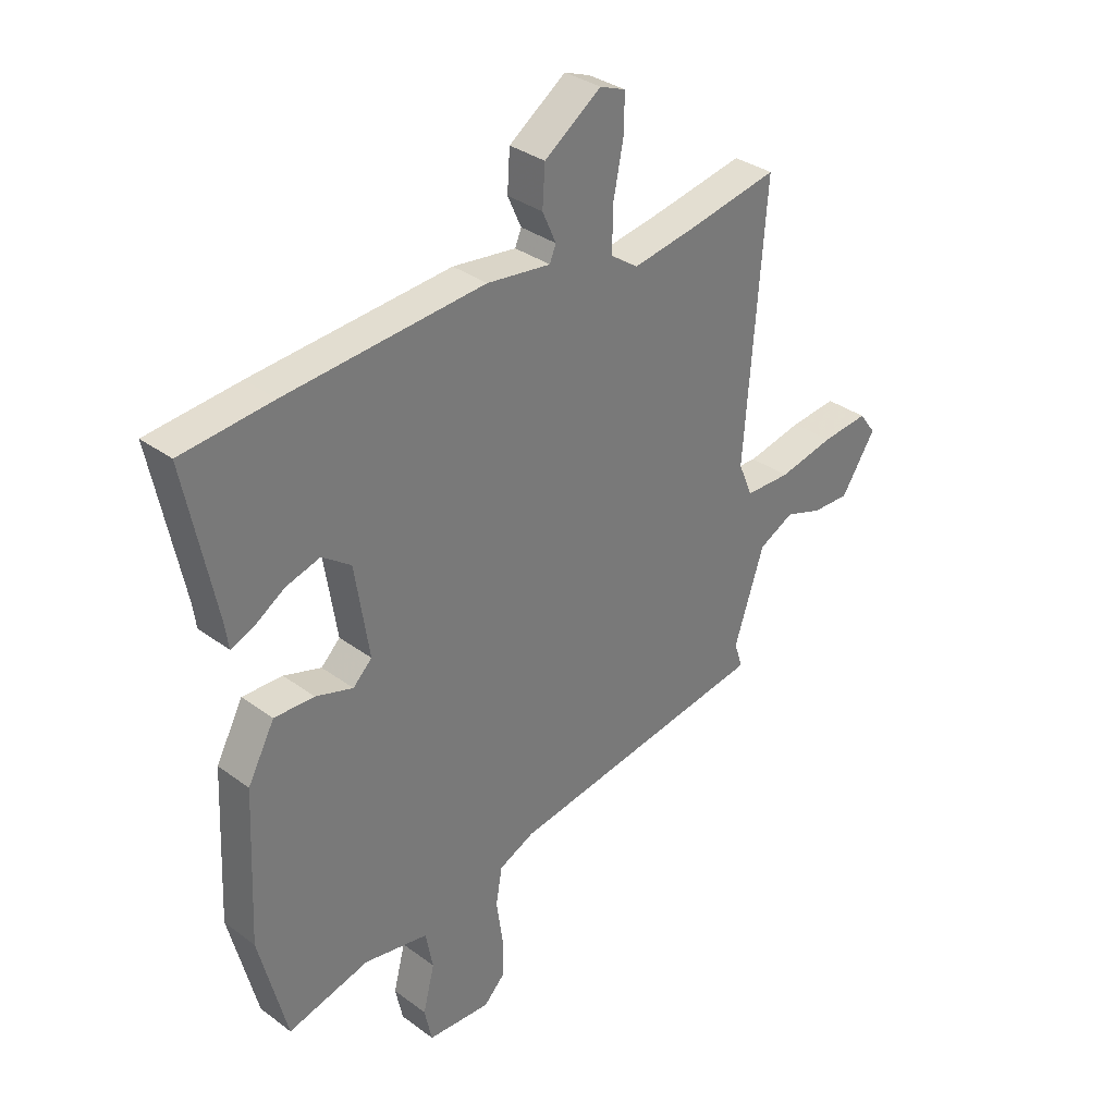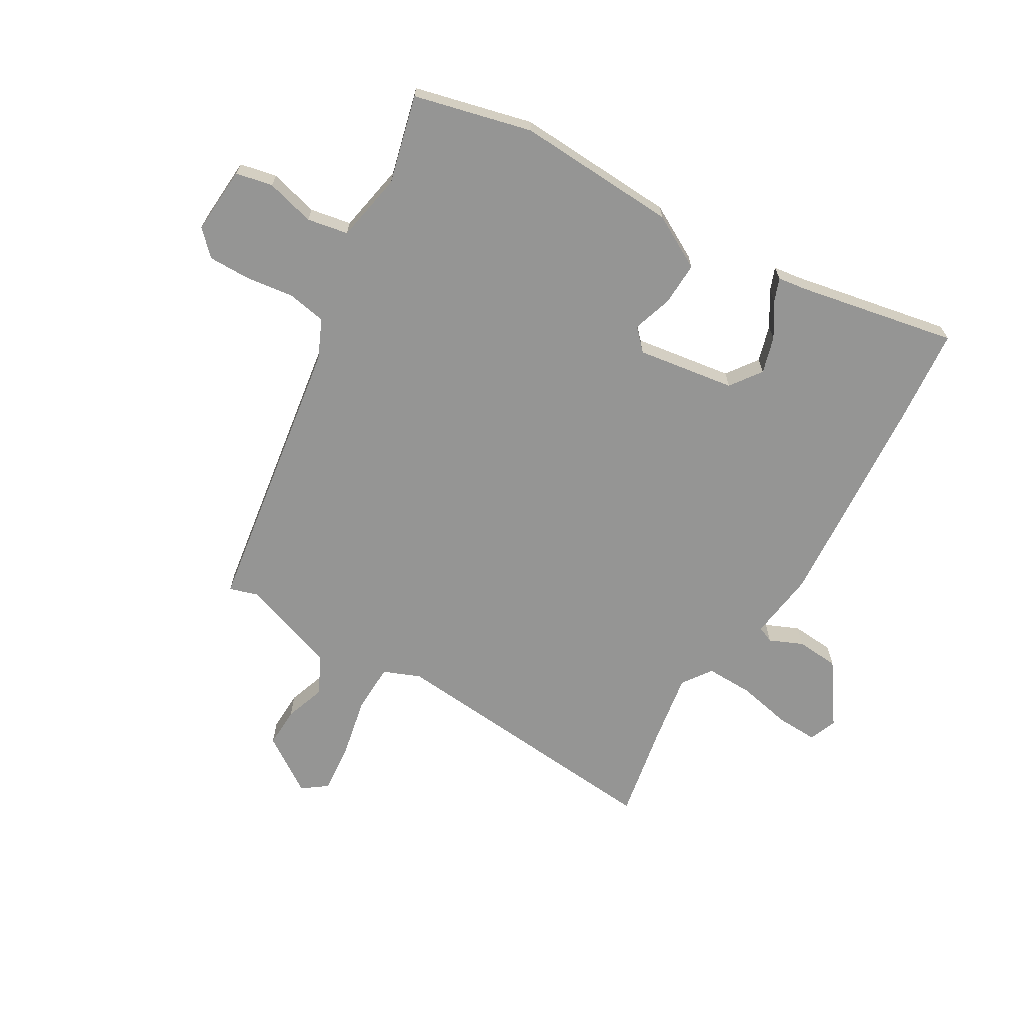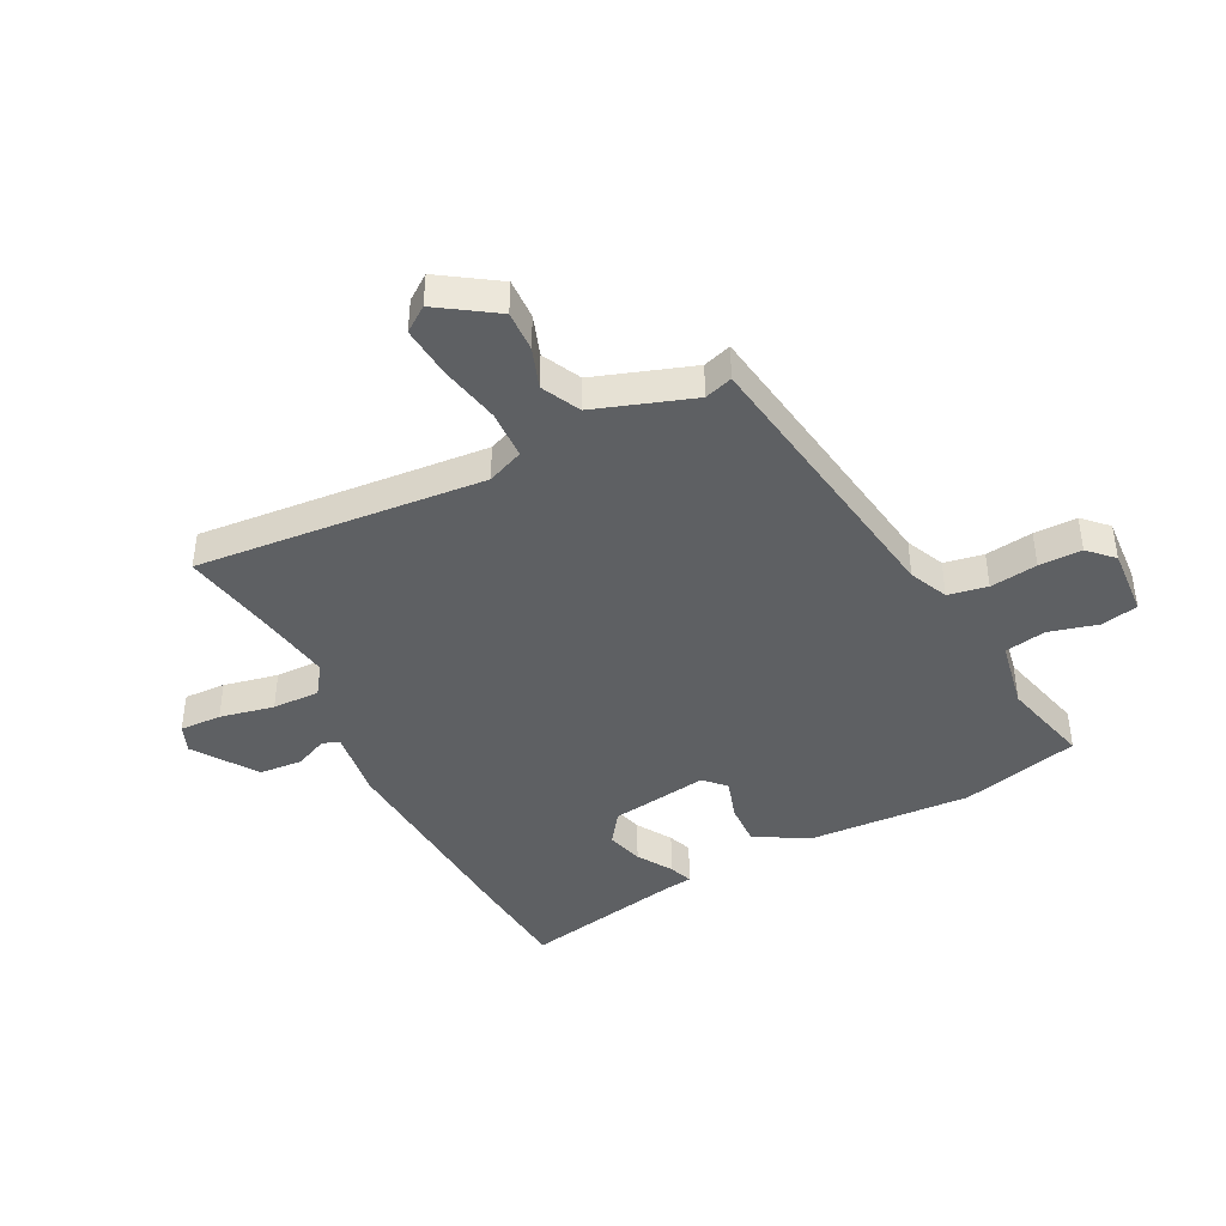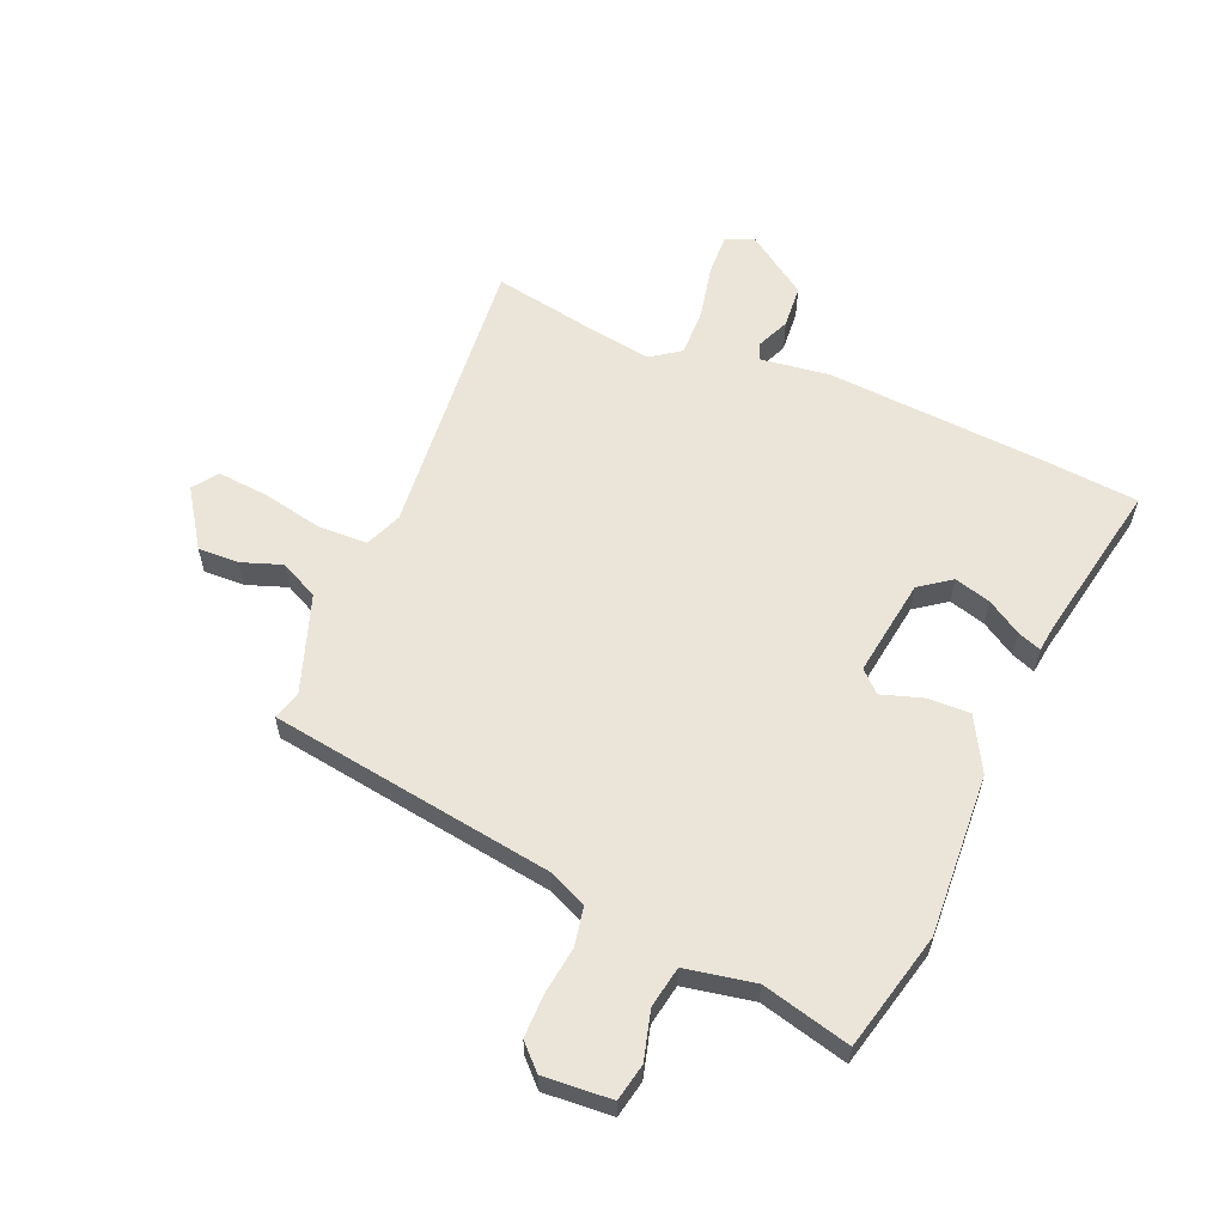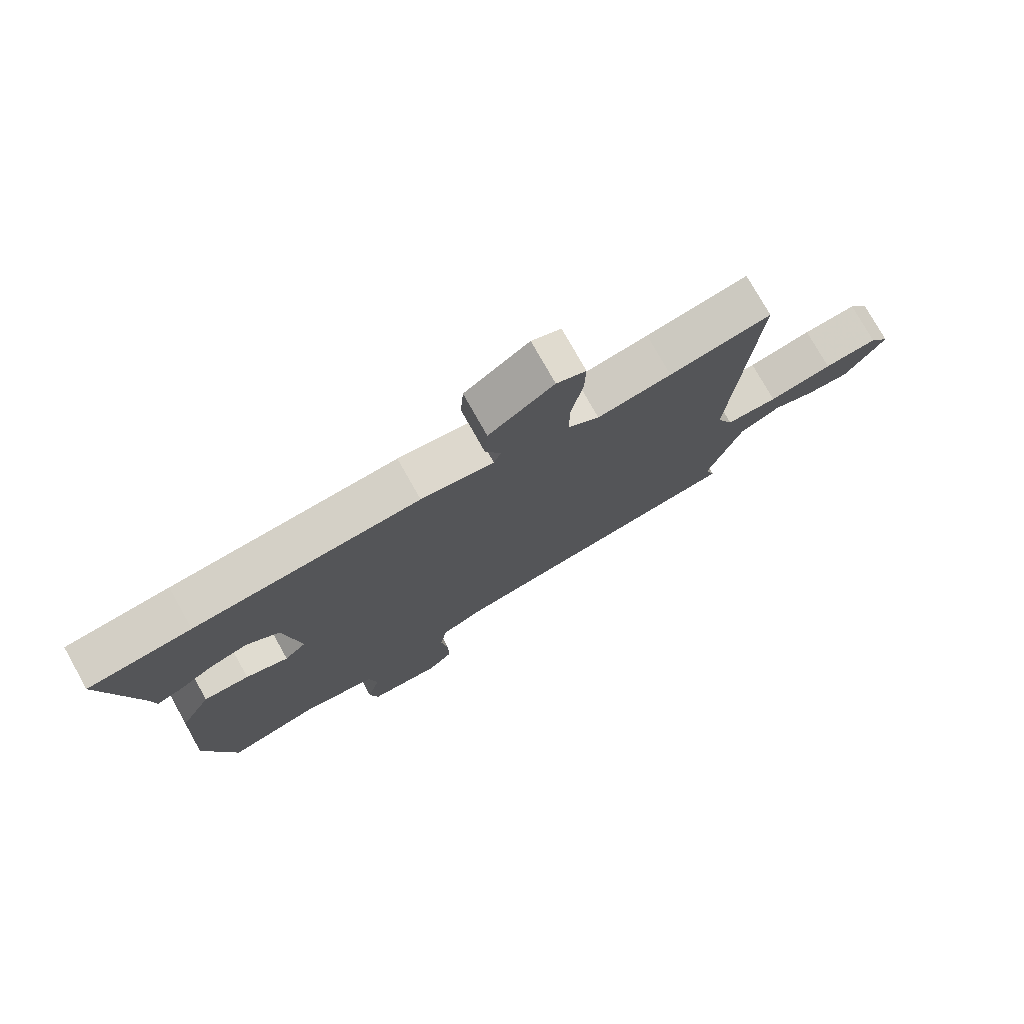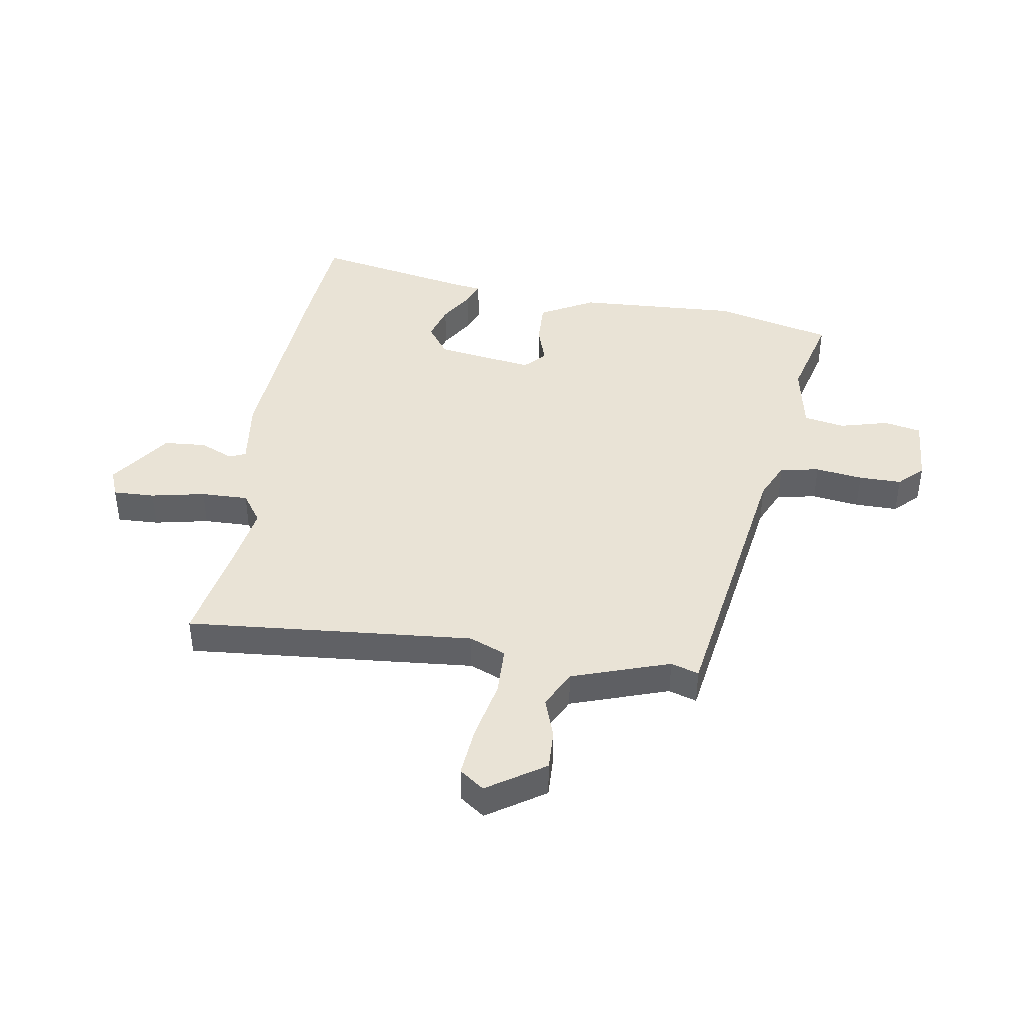
<metadata>
{"format":"obj","ext":"obj","renderer":"f3d","projection":"perspective","resolution":1024,"background":"white","views":[{"elev":33.5,"azim":-44.8,"up":"+Z"},{"elev":-67.4,"azim":-120.9,"up":"+Y"},{"elev":-42.5,"azim":116.4,"up":"+Y"},{"elev":59.4,"azim":-157.7,"up":"+Y"},{"elev":76.4,"azim":-29.3,"up":"+Z"},{"elev":42.1,"azim":98.7,"up":"+Y"}]}
</metadata>
<code>
v -0.598 0.07 0.49
v -0.425 0.07 0.507
v -0.048 0.07 0.537
v 0.073 0.07 0.522
v 0.085 0.07 0.551
v 0.059 0.07 0.609
v 0.064 0.07 0.684
v 0.172 0.07 0.76
v 0.221 0.07 0.741
v 0.219 0.07 0.668
v 0.2 0.07 0.573
v 0.199 0.07 0.49
v 0.251 0.07 0.454
v 0.374 0.07 0.475
v 0.543 0.07 0.508
v 0.504 0.07 0.003
v 0.531 0.07 -0.061
v 0.617 0.07 -0.063
v 0.723 0.07 -0.04
v 0.812 0.07 -0.031
v 0.844 0.07 -0.074
v 0.778 0.07 -0.175
v 0.707 0.07 -0.173
v 0.636 0.07 -0.149
v 0.569 0.07 -0.183
v 0.512 0.07 -0.355
v 0.528 0.07 -0.404
v 0.029 0.07 -0.485
v -0.038 0.07 -0.516
v -0.05 0.07 -0.585
v -0.038 0.07 -0.668
v -0.037 0.07 -0.743
v -0.078 0.07 -0.785
v -0.198 0.07 -0.778
v -0.212 0.07 -0.713
v -0.19 0.07 -0.627
v -0.204 0.07 -0.555
v -0.326 0.07 -0.533
v -0.481 0.07 -0.574
v -0.534 0.07 -0.367
v -0.521 0.07 -0.083
v -0.47 0.07 0.012
v -0.394 0.07 0.01
v -0.323 0.07 -0.012
v -0.287 0.07 0.023
v -0.314 0.07 0.195
v -0.369 0.07 0.234
v -0.433 0.07 0.215
v -0.493 0.07 0.177
v -0.534 0.07 0.161
v -0.541 0.07 0.21
v -0.598 0 0.49
v -0.425 0 0.507
v -0.048 0 0.537
v 0.073 0 0.522
v 0.085 0 0.551
v 0.059 0 0.609
v 0.064 0 0.684
v 0.172 0 0.76
v 0.221 0 0.741
v 0.219 0 0.668
v 0.2 0 0.573
v 0.199 0 0.49
v 0.251 0 0.454
v 0.374 0 0.475
v 0.543 0 0.508
v 0.504 0 0.003
v 0.531 0 -0.061
v 0.617 0 -0.063
v 0.723 0 -0.04
v 0.812 0 -0.031
v 0.844 0 -0.074
v 0.778 0 -0.175
v 0.707 0 -0.173
v 0.636 0 -0.149
v 0.569 0 -0.183
v 0.512 0 -0.355
v 0.528 0 -0.404
v 0.029 0 -0.485
v -0.038 0 -0.516
v -0.05 0 -0.585
v -0.038 0 -0.668
v -0.037 0 -0.743
v -0.078 0 -0.785
v -0.198 0 -0.778
v -0.212 0 -0.713
v -0.19 0 -0.627
v -0.204 0 -0.555
v -0.326 0 -0.533
v -0.481 0 -0.574
v -0.534 0 -0.367
v -0.521 0 -0.083
v -0.47 0 0.012
v -0.394 0 0.01
v -0.323 0 -0.012
v -0.287 0 0.023
v -0.314 0 0.195
v -0.369 0 0.234
v -0.433 0 0.215
v -0.493 0 0.177
v -0.534 0 0.161
v -0.541 0 0.21
f 48 49 50 51
f 47 48 51 1
f 46 47 1 2
f 41 42 43 44
f 39 40 41 44
f 38 39 44 45
f 37 38 45
f 36 37 45
f 33 34 35 36
f 33 36 45
f 30 31 32 33
f 30 33 45 46
f 26 27 28
f 25 26 28
f 25 28 29
f 21 22 23 24
f 19 20 21 24
f 18 19 24 25
f 17 18 25 29
f 14 15 16
f 13 14 16
f 12 13 16 17
f 8 9 10 11
f 8 11 12
f 5 6 7 8
f 4 5 8 12
f 46 2 3 4
f 29 30 46 4
f 4 12 17 29
f 102 101 100 99
f 52 102 99 98
f 53 52 98 97
f 95 94 93 92
f 95 92 91 90
f 96 95 90 89
f 96 89 88
f 96 88 87
f 87 86 85 84
f 96 87 84
f 84 83 82 81
f 97 96 84 81
f 79 78 77
f 79 77 76
f 80 79 76
f 75 74 73 72
f 75 72 71 70
f 76 75 70 69
f 80 76 69 68
f 67 66 65
f 67 65 64
f 68 67 64 63
f 62 61 60 59
f 63 62 59
f 59 58 57 56
f 63 59 56 55
f 55 54 53 97
f 55 97 81 80
f 80 68 63 55
f 1 52 53 2
f 2 53 54 3
f 3 54 55 4
f 4 55 56 5
f 5 56 57 6
f 6 57 58 7
f 7 58 59 8
f 8 59 60 9
f 9 60 61 10
f 10 61 62 11
f 11 62 63 12
f 12 63 64 13
f 13 64 65 14
f 14 65 66 15
f 15 66 67 16
f 16 67 68 17
f 17 68 69 18
f 18 69 70 19
f 19 70 71 20
f 20 71 72 21
f 21 72 73 22
f 22 73 74 23
f 23 74 75 24
f 24 75 76 25
f 25 76 77 26
f 26 77 78 27
f 27 78 79 28
f 28 79 80 29
f 29 80 81 30
f 30 81 82 31
f 31 82 83 32
f 32 83 84 33
f 33 84 85 34
f 34 85 86 35
f 35 86 87 36
f 36 87 88 37
f 37 88 89 38
f 38 89 90 39
f 39 90 91 40
f 40 91 92 41
f 41 92 93 42
f 42 93 94 43
f 43 94 95 44
f 44 95 96 45
f 45 96 97 46
f 46 97 98 47
f 47 98 99 48
f 48 99 100 49
f 49 100 101 50
f 50 101 102 51
f 51 102 52 1

</code>
